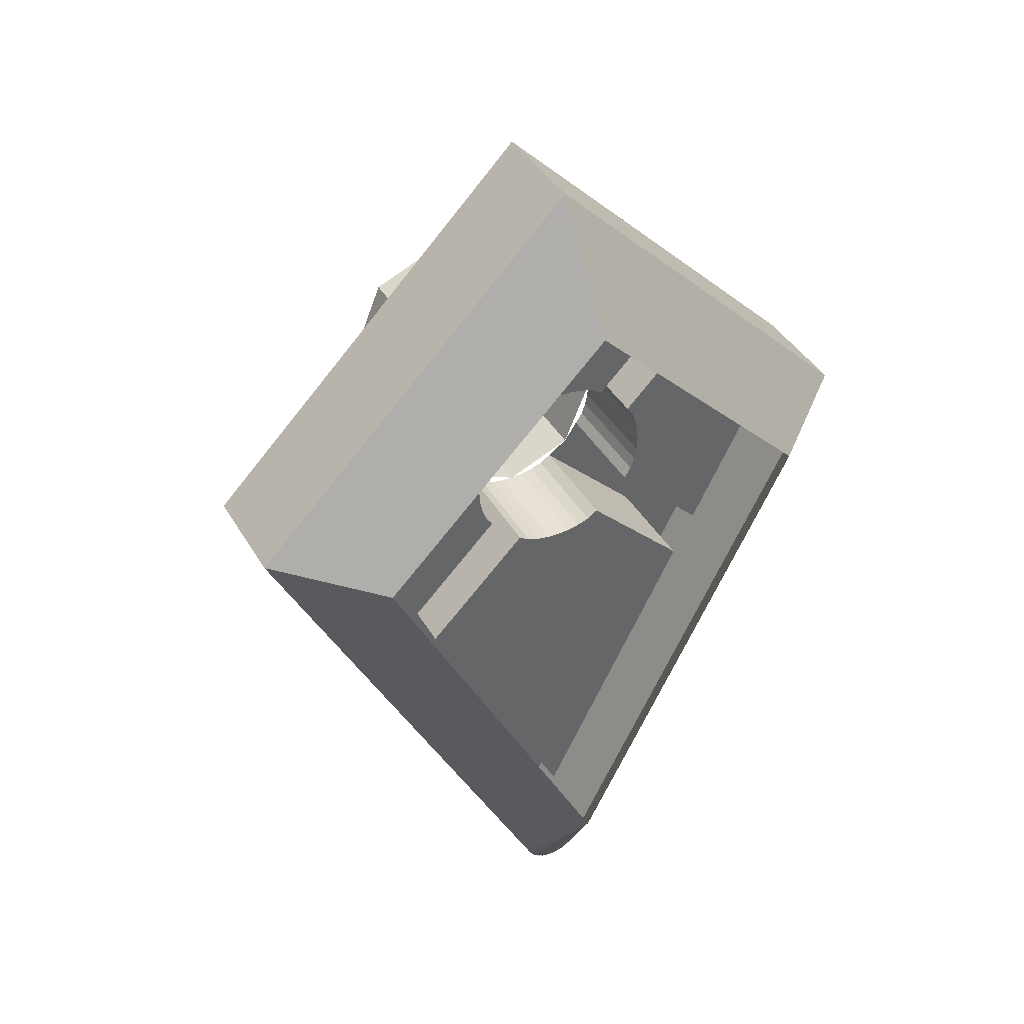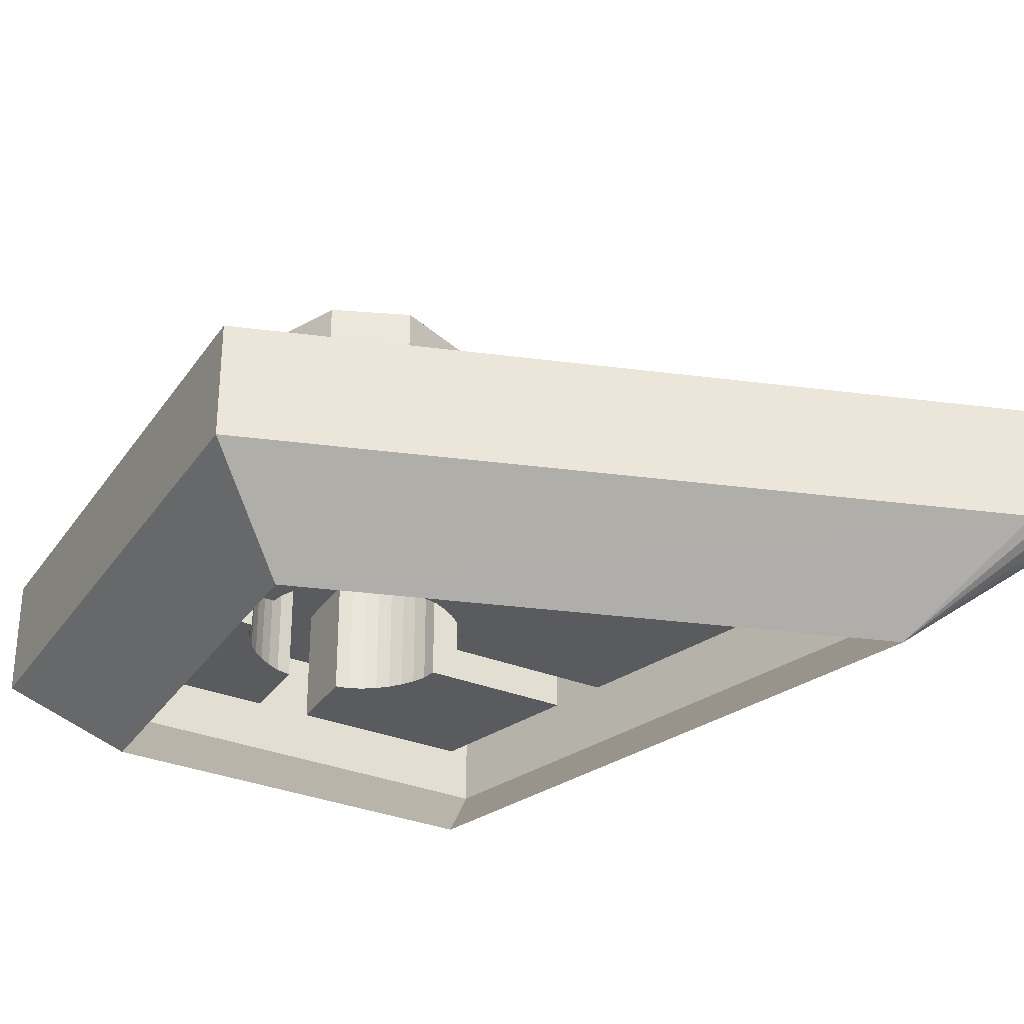
<metadata>
{"format":"obj","ext":"obj","renderer":"f3d","projection":"perspective","resolution":1024,"background":"white","views":[{"elev":41.1,"azim":-28.0,"up":"+Z"},{"elev":-32.6,"azim":106.3,"up":"+Y"}]}
</metadata>
<code>
v 0.1414 0 0.1414
v 0.2 0 0
v 0.2 0.4 0
v 0.1414 0.4 0.1414
v 0 0 0.2
v 0.1414 0 0.1414
v 0.1414 0.4 0.1414
v 0 0.4 0.2
v -0.1414 0 0.1414
v 0 0 0.2
v 0 0.4 0.2
v -0.1414 0.4 0.1414
v -0.2 0 0
v -0.1414 0 0.1414
v -0.1414 0.4 0.1414
v -0.2 0.4 0
v -0.1414 0 -0.1414
v -0.2 0 0
v -0.2 0.4 0
v -0.1414 0.4 -0.1414
v 0 0 -0.2
v -0.1414 0 -0.1414
v -0.1414 0.4 -0.1414
v 0 0.4 -0.2
v 0.1414 0 -0.1414
v 0 0 -0.2
v 0 0.4 -0.2
v 0.1414 0.4 -0.1414
v 0.2 0 0
v 0.1414 0 -0.1414
v 0.1414 0.4 -0.1414
v 0.2 0.4 0
v 0 0.4 0
v 0.2 0.4 0
v 0.1414 0.4 0.1414
v 0 0.4 0
v 0.1414 0.4 0.1414
v 0 0.4 0.2
v 0 0.4 0
v 0 0.4 0.2
v -0.1414 0.4 0.1414
v 0 0.4 0
v -0.1414 0.4 0.1414
v -0.2 0.4 0
v 0 0.4 0
v -0.2 0.4 0
v -0.1414 0.4 -0.1414
v 0 0.4 0
v -0.1414 0.4 -0.1414
v 0 0.4 -0.2
v 0 0.4 0
v 0 0.4 -0.2
v 0.1414 0.4 -0.1414
v 0 0.4 0
v 0.1414 0.4 -0.1414
v 0.2 0.4 0
v 0 0 0.4596
v -0.1945 0 0.2651
v 0 0 0.7071
v 0.1945 0 0.2651
v 0 0 0.4596
v 0 0 0.7071
v 0.1945 0 0.2651
v 0 0 0.7071
v 0.7071 0 0
v 0.2651 0 0.1945
v 0 0 0.7071
v -0.1945 0 0.2651
v -0.2651 0 0.1945
v -0.7071 0 0
v -0.2651 0 0.1945
v -0.4942 0 -0.0346
v -0.7071 0 0
v -0.4942 0 -0.0346
v -0.3645 0 -0.2939
v -0.7071 0 0
v 0.7071 0 0
v 0.3645 0 -0.2939
v 0.4942 0 -0.0346
v 0.7071 0 0
v 0.4942 0 -0.0346
v 0.2651 0 0.1945
v 0.0693 0 -1.275
v 0 0 -1.322
v 0 0 -1.023
v 0.3174 0 -0.3881
v 0.3174 0 -0.3881
v 0.3645 0 -0.2939
v 0.7071 0 0
v 0.0693 0 -1.275
v 0 0 -1.023
v 0 0 -1.322
v -0.0693 0 -1.275
v -0.3174 0 -0.3881
v -0.3174 0 -0.3881
v -0.0693 0 -1.275
v -0.7071 0 0
v -0.3645 0 -0.2939
v 0 0 -1.322
v 0.009787 0 -1.321
v 0.01941 0 -1.319
v 0 0 -1.322
v 0.01941 0 -1.319
v 0.0287 0 -1.316
v 0 0 -1.322
v 0.0287 0 -1.316
v 0.0375 0 -1.312
v 0 0 -1.322
v 0.0375 0 -1.312
v 0.04566 0 -1.306
v 0 0 -1.322
v 0.04566 0 -1.306
v 0.05303 0 -1.3
v 0 0 -1.322
v 0.05303 0 -1.3
v 0.05951 0 -1.292
v 0 0 -1.322
v 0.05951 0 -1.292
v 0.06495 0 -1.284
v 0 0 -1.322
v 0.06495 0 -1.284
v 0.06929 0 -1.275
v 0 0 -1.322
v -0.009787 0 -1.321
v -0.01941 0 -1.319
v 0 0 -1.322
v -0.01941 0 -1.319
v -0.0287 0 -1.316
v 0 0 -1.322
v -0.0287 0 -1.316
v -0.0375 0 -1.312
v 0 0 -1.322
v -0.0375 0 -1.312
v -0.04566 0 -1.306
v 0 0 -1.322
v -0.04566 0 -1.306
v -0.05303 0 -1.3
v 0 0 -1.322
v -0.05303 0 -1.3
v -0.05951 0 -1.292
v 0 0 -1.322
v -0.05951 0 -1.292
v -0.06495 0 -1.284
v 0 0 -1.322
v -0.06495 0 -1.284
v -0.06929 0 -1.275
v 0.1698 0 -0.09905
v 0.3645 0 -0.2939
v 0.1414 0 -0.1414
v 0.3645 0 -0.2939
v 0.3174 0 -0.3881
v 0.09905 0 -0.1698
v 0.1414 0 -0.1414
v -0.3645 0 -0.2939
v -0.1414 0 -0.1414
v -0.09905 0 -0.1698
v -0.3174 0 -0.3881
v -0.1414 0 -0.1414
v -0.3645 0 -0.2939
v -0.1698 0 -0.09905
v -0.1414 0 0.1414
v -0.1698 0 0.09905
v -0.2651 0 0.1945
v -0.09905 0 0.1698
v -0.1414 0 0.1414
v -0.2651 0 0.1945
v -0.1945 0 0.2651
v 0.1698 0 0.09905
v 0.1414 0 0.1414
v 0.2651 0 0.1945
v 0.2651 0 0.1945
v 0.1414 0 0.1414
v 0.09905 0 0.1698
v 0.1945 0 0.2651
v 0.1932 0 -0.05176
v 0.1932 -0.225 -0.05176
v 0.1848 -0.225 -0.07654
v 0.1848 0 -0.07654
v 0.1983 0 -0.0261
v 0.1983 -0.225 -0.0261
v 0.1932 -0.225 -0.05176
v 0.1932 0 -0.05176
v 0.2 0 2e-06
v 0.2 -0.225 2e-06
v 0.1983 -0.225 -0.0261
v 0.1983 0 -0.0261
v 0.1983 0 0.02611
v 0.1983 -0.225 0.02611
v 0.2 -0.225 2e-06
v 0.2 0 2e-06
v 0.1932 0 0.05177
v 0.1932 -0.225 0.05177
v 0.1983 -0.225 0.02611
v 0.1983 0 0.02611
v 0.1848 0 0.07654
v 0.1848 -0.225 0.07654
v 0.1932 -0.225 0.05177
v 0.1932 0 0.05177
v -0.1932 0 0.05176
v -0.1932 -0.225 0.05176
v -0.1848 -0.225 0.07654
v -0.1848 0 0.07654
v -0.1983 0 0.0261
v -0.1983 -0.225 0.0261
v -0.1932 -0.225 0.05176
v -0.1932 0 0.05176
v -0.2 0 -2e-06
v -0.2 -0.225 -2e-06
v -0.1983 -0.225 0.0261
v -0.1983 0 0.0261
v -0.1983 0 -0.02611
v -0.1983 -0.225 -0.02611
v -0.2 -0.225 -2e-06
v -0.2 0 -2e-06
v -0.1932 0 -0.05177
v -0.1932 -0.225 -0.05177
v -0.1983 -0.225 -0.02611
v -0.1983 0 -0.02611
v -0.1848 0 -0.07654
v -0.1848 -0.225 -0.07654
v -0.1932 -0.225 -0.05177
v -0.1932 0 -0.05177
v 0.05176 0 0.1932
v 0.05176 -0.225 0.1932
v 0.07654 -0.225 0.1848
v 0.07654 0 0.1848
v 0.0261 0 0.1983
v 0.0261 -0.225 0.1983
v 0.05176 -0.225 0.1932
v 0.05176 0 0.1932
v -2e-06 0 0.2
v -2e-06 -0.225 0.2
v 0.0261 -0.225 0.1983
v 0.0261 0 0.1983
v -0.02611 0 0.1983
v -0.02611 -0.225 0.1983
v -2e-06 -0.225 0.2
v -2e-06 0 0.2
v -0.05177 0 0.1932
v -0.05177 -0.225 0.1932
v -0.02611 -0.225 0.1983
v -0.02611 0 0.1983
v -0.07654 0 0.1848
v -0.07654 -0.225 0.1848
v -0.05177 -0.225 0.1932
v -0.05177 0 0.1932
v -0.05176 0 -0.1932
v -0.05176 -0.225 -0.1932
v -0.07654 -0.225 -0.1848
v -0.07654 0 -0.1848
v -0.0261 0 -0.1983
v -0.0261 -0.225 -0.1983
v -0.05176 -0.225 -0.1932
v -0.05176 0 -0.1932
v 2e-06 0 -0.2
v 2e-06 -0.225 -0.2
v -0.0261 -0.225 -0.1983
v -0.0261 0 -0.1983
v 0.02611 0 -0.1983
v 0.02611 -0.225 -0.1983
v 2e-06 -0.225 -0.2
v 2e-06 0 -0.2
v 0.05177 0 -0.1932
v 0.05177 -0.225 -0.1932
v 0.02611 -0.225 -0.1983
v 0.02611 0 -0.1983
v 0.07654 0 -0.1848
v 0.07654 -0.225 -0.1848
v 0.05177 -0.225 -0.1932
v 0.05177 0 -0.1932
v 0.1945 0 0.2651
v 0.1945 -0.225 0.2651
v 0 -0.225 0.4596
v 0 0 0.4596
v 0.1945 0 0.2651
v 0.09905 0 0.1698
v 0.09905 -0.225 0.1698
v 0.1945 -0.225 0.2651
v 0.07654 0 0.1848
v 0.07654 -0.225 0.1848
v 0.09905 -0.225 0.1698
v 0.09905 0 0.1698
v 0.1698 0 0.09905
v 0.1698 -0.225 0.09905
v 0.1847 -0.225 0.07655
v 0.1847 0 0.07655
v 0.2651 -0.225 0.1945
v 0.1698 -0.225 0.09905
v 0.1698 0 0.09905
v 0.2651 0 0.1945
v 0.4942 0 -0.0346
v 0.4942 -0.225 -0.0346
v 0.2651 -0.225 0.1945
v 0.2651 0 0.1945
v 0.4942 0 -0.0346
v 0.3645 0 -0.2939
v 0.3645 -0.225 -0.2939
v 0.4942 -0.225 -0.0346
v 0.3645 0 -0.2939
v 0.1698 0 -0.09905
v 0.1698 -0.225 -0.09905
v 0.3645 -0.225 -0.2939
v 0.1698 -0.225 -0.09905
v 0.1698 0 -0.09905
v 0.1848 0 -0.07655
v 0.1848 -0.225 -0.07655
v 0.09905 -0.225 -0.1698
v 0.07655 -0.225 -0.1847
v 0.07655 0 -0.1848
v 0.09905 0 -0.1698
v 0.3174 0 -0.3881
v 0.3174 -0.225 -0.3881
v 0.09905 -0.225 -0.1697
v 0.09905 0 -0.1697
v 0 0 -1.023
v 0 -0.225 -1.023
v 0.3174 -0.225 -0.3881
v 0.3174 0 -0.3881
v 0 0 0.4596
v -0.1945 0 0.2651
v -0.1945 -0.225 0.2651
v 0 -0.225 0.4596
v -0.1945 0 0.2651
v -0.09905 0 0.1698
v -0.09905 -0.225 0.1698
v -0.1945 -0.225 0.2651
v -0.09905 -0.225 0.1698
v -0.07654 -0.225 0.1848
v -0.07654 0 0.1848
v -0.09905 0 0.1698
v -0.1847 -0.225 0.07655
v -0.1698 -0.225 0.09905
v -0.1698 0 0.09905
v -0.1847 0 0.07655
v -0.2651 -0.225 0.1945
v -0.1698 -0.225 0.09905
v -0.1698 0 0.09905
v -0.2651 0 0.1945
v -0.4942 0 -0.0346
v -0.4942 -0.225 -0.0346
v -0.2651 -0.225 0.1945
v -0.2651 0 0.1945
v -0.4942 0 -0.0346
v -0.3645 0 -0.2939
v -0.3645 -0.225 -0.2939
v -0.4942 -0.225 -0.0346
v -0.3645 0 -0.2939
v -0.1698 0 -0.09905
v -0.1698 -0.225 -0.09905
v -0.3645 -0.225 -0.2939
v -0.1848 0 -0.07655
v -0.1698 0 -0.09905
v -0.1698 -0.225 -0.09905
v -0.1848 -0.225 -0.07655
v -0.07655 0 -0.1848
v -0.07655 -0.225 -0.1847
v -0.09905 -0.225 -0.1698
v -0.09905 0 -0.1698
v -0.3174 0 -0.3881
v -0.3174 -0.225 -0.3881
v -0.09905 -0.225 -0.1697
v -0.09905 0 -0.1697
v 0 0 -1.023
v -0.3174 0 -0.3881
v -0.3174 -0.225 -0.3881
v 0 -0.225 -1.023
v 0.1932 -0.225 -0.05176
v 0.1848 -0.225 -0.07654
v 0.2613 -0.225 0.1082
v 0.1983 -0.225 -0.0261
v 0.1932 -0.225 -0.05176
v 0.2613 -0.225 0.1082
v 0.2 -0.225 2e-06
v 0.1983 -0.225 -0.0261
v 0.2613 -0.225 0.1082
v 0.1983 -0.225 0.02611
v 0.2 -0.225 2e-06
v 0.2613 -0.225 0.1082
v 0.1932 -0.225 0.05177
v 0.1983 -0.225 0.02611
v 0.2613 -0.225 0.1082
v 0.1848 -0.225 0.07654
v 0.1932 -0.225 0.05177
v 0.2613 -0.225 0.1082
v -0.1932 -0.225 0.05176
v -0.1848 -0.225 0.07654
v -0.2613 -0.225 -0.1082
v -0.1983 -0.225 0.0261
v -0.1932 -0.225 0.05176
v -0.2613 -0.225 -0.1082
v -0.2 -0.225 -2e-06
v -0.1983 -0.225 0.0261
v -0.2613 -0.225 -0.1082
v -0.1983 -0.225 -0.02611
v -0.2 -0.225 -2e-06
v -0.2613 -0.225 -0.1082
v -0.1932 -0.225 -0.05177
v -0.1983 -0.225 -0.02611
v -0.2613 -0.225 -0.1082
v -0.1848 -0.225 -0.07654
v -0.1932 -0.225 -0.05177
v -0.2613 -0.225 -0.1082
v 0.05176 -0.225 0.1932
v 0.07654 -0.225 0.1848
v -0.1082 -0.225 0.2613
v 0.0261 -0.225 0.1983
v 0.05176 -0.225 0.1932
v -0.1082 -0.225 0.2613
v -2e-06 -0.225 0.2
v 0.0261 -0.225 0.1983
v -0.1082 -0.225 0.2613
v -0.02611 -0.225 0.1983
v -2e-06 -0.225 0.2
v -0.1082 -0.225 0.2613
v -0.05177 -0.225 0.1932
v -0.02611 -0.225 0.1983
v -0.1082 -0.225 0.2613
v -0.07654 -0.225 0.1848
v -0.05177 -0.225 0.1932
v -0.1082 -0.225 0.2613
v -0.05176 -0.225 -0.1932
v -0.07654 -0.225 -0.1848
v 0.1082 -0.225 -0.2613
v -0.0261 -0.225 -0.1983
v -0.05176 -0.225 -0.1932
v 0.1082 -0.225 -0.2613
v 2e-06 -0.225 -0.2
v -0.0261 -0.225 -0.1983
v 0.1082 -0.225 -0.2613
v 0.02611 -0.225 -0.1983
v 2e-06 -0.225 -0.2
v 0.1082 -0.225 -0.2613
v 0.05177 -0.225 -0.1932
v 0.02611 -0.225 -0.1983
v 0.1082 -0.225 -0.2613
v 0.07654 -0.225 -0.1848
v 0.05177 -0.225 -0.1932
v 0.1082 -0.225 -0.2613
v -0.1082 -0.225 0.2613
v -0.07655 -0.225 0.1848
v -0.09905 -0.225 0.1698
v -0.1945 -0.225 0.2651
v 0.1945 -0.225 0.2651
v 0.07654 -0.225 0.1848
v -0.1082 -0.225 0.2613
v 0 -0.225 0.4596
v -0.1082 -0.225 0.2613
v -0.1945 -0.225 0.2651
v 0 -0.225 0.4596
v 0.09905 -0.225 0.1698
v 0.07654 -0.225 0.1848
v 0.1945 -0.225 0.2651
v 0.1698 -0.225 -0.09905
v 0.1848 -0.225 -0.07654
v 0.3645 -0.225 -0.2939
v 0.2613 -0.225 0.1082
v 0.2651 -0.225 0.1945
v 0.4942 -0.225 -0.0346
v 0.2613 -0.225 0.1082
v 0.1847 -0.225 0.07655
v 0.1698 -0.225 0.09905
v 0.2651 -0.225 0.1945
v 0.1848 -0.225 -0.07654
v 0.2613 -0.225 0.1082
v 0.4942 -0.225 -0.0346
v 0.3645 -0.225 -0.2939
v -0.2613 -0.225 -0.1082
v -0.1848 -0.225 -0.07655
v -0.1698 -0.225 -0.09905
v -0.3645 -0.225 -0.2939
v -0.1848 -0.225 0.07654
v -0.2613 -0.225 -0.1082
v -0.4942 -0.225 -0.0346
v -0.2651 -0.225 0.1945
v -0.1698 -0.225 0.09905
v -0.1848 -0.225 0.07654
v -0.2651 -0.225 0.1945
v -0.4942 -0.225 -0.0346
v -0.2613 -0.225 -0.1082
v -0.3645 -0.225 -0.2939
v 0.1082 -0.225 -0.2613
v 0.07655 -0.225 -0.1847
v 0.09905 -0.225 -0.1698
v 0.3174 -0.225 -0.3881
v 0.1082 -0.225 -0.2613
v 0.3174 -0.225 -0.3881
v 0 -0.225 -1.023
v -0.3174 -0.225 -0.3881
v -0.09905 -0.225 -0.1698
v -0.07655 -0.225 -0.1847
v -0.3174 -0.225 -0.3881
v -0.3174 -0.225 -0.3881
v -0.07655 -0.225 -0.1847
v 0.1082 -0.225 -0.2613
v -0.7071 0 0
v -0.7071 -0.225 0
v 0 -0.225 0.7071
v 0 0 0.7071
v 0 -0.225 0.7071
v 0.7071 -0.225 0
v 0.7071 0 0
v 0 0 0.7071
v 0.7071 0 0
v 0.0693 0 -1.275
v 0.0693 -0.225 -1.275
v 0.7071 -0.225 0
v -0.7071 0 0
v -0.0693 0 -1.275
v -0.0693 -0.225 -1.275
v -0.7071 -0.225 0
v 0 -0.225 -1.322
v 0.009787 -0.225 -1.321
v 0.009787 0 -1.321
v 0 0 -1.322
v 0.009787 -0.225 -1.321
v 0.01941 -0.225 -1.319
v 0.01941 0 -1.319
v 0.009787 0 -1.321
v 0.01941 -0.225 -1.319
v 0.0287 -0.225 -1.316
v 0.0287 0 -1.316
v 0.01941 0 -1.319
v 0.0287 -0.225 -1.316
v 0.0375 -0.225 -1.312
v 0.0375 0 -1.312
v 0.0287 0 -1.316
v 0.0375 -0.225 -1.312
v 0.04566 -0.225 -1.306
v 0.04566 0 -1.306
v 0.0375 0 -1.312
v 0.04566 -0.225 -1.306
v 0.05303 -0.225 -1.3
v 0.05303 0 -1.3
v 0.04566 0 -1.306
v 0.05303 -0.225 -1.3
v 0.05951 -0.225 -1.292
v 0.05951 0 -1.292
v 0.05303 0 -1.3
v 0.05951 -0.225 -1.292
v 0.06495 -0.225 -1.284
v 0.06495 0 -1.284
v 0.05951 0 -1.292
v 0.06495 -0.225 -1.284
v 0.06929 -0.225 -1.275
v 0.06929 0 -1.275
v 0.06495 0 -1.284
v 0 -0.225 -1.322
v -0.009787 -0.225 -1.321
v -0.009787 0 -1.321
v 0 0 -1.322
v -0.009787 -0.225 -1.321
v -0.01941 -0.225 -1.319
v -0.01941 0 -1.319
v -0.009787 0 -1.321
v -0.01941 -0.225 -1.319
v -0.0287 -0.225 -1.316
v -0.0287 0 -1.316
v -0.01941 0 -1.319
v -0.0287 -0.225 -1.316
v -0.0375 -0.225 -1.312
v -0.0375 0 -1.312
v -0.0287 0 -1.316
v -0.0375 -0.225 -1.312
v -0.04566 -0.225 -1.306
v -0.04566 0 -1.306
v -0.0375 0 -1.312
v -0.04566 -0.225 -1.306
v -0.05303 -0.225 -1.3
v -0.05303 0 -1.3
v -0.04566 0 -1.306
v -0.05303 -0.225 -1.3
v -0.05951 -0.225 -1.292
v -0.05951 0 -1.292
v -0.05303 0 -1.3
v -0.05951 -0.225 -1.292
v -0.06495 -0.225 -1.284
v -0.06495 0 -1.284
v -0.05951 0 -1.292
v -0.06495 -0.225 -1.284
v -0.06929 -0.225 -1.275
v -0.06929 0 -1.275
v -0.06495 0 -1.284
v 0.4942 -0.4 -0.0346
v 0.7071 -0.225 0
v 0 -0.225 0.7071
v 0 -0.4 0.4596
v 0 -0.4 0.4596
v 0 -0.225 0.7071
v -0.7071 -0.225 0
v -0.4942 -0.4 -0.0346
v 0.4942 -0.4 -0.0346
v 0 -0.4 -1.023
v 0.0693 -0.225 -1.275
v 0.7071 -0.225 0
v -0.0693 -0.225 -1.275
v 0 -0.4 -1.023
v -0.4942 -0.4 -0.0346
v -0.7071 -0.225 0
v 0 -0.4 -1.022
v 0.0287 -0.225 -1.316
v 0 -0.225 -1.322
v 0 -0.4 -1.022
v 0.05303 -0.225 -1.3
v 0.0287 -0.225 -1.316
v 0 -0.4 -1.022
v 0.06929 -0.225 -1.275
v 0.05303 -0.225 -1.3
v 0 -0.4 -1.022
v -0.0287 -0.225 -1.316
v 0 -0.225 -1.322
v 0 -0.4 -1.022
v -0.05303 -0.225 -1.3
v -0.0287 -0.225 -1.316
v 0 -0.4 -1.022
v -0.06929 -0.225 -1.275
v -0.05303 -0.225 -1.3
g mesh7022404
f 1 2 3
f 3 4 1
f 5 6 7
f 7 8 5
f 9 10 11
f 11 12 9
f 13 14 15
f 15 16 13
f 17 18 19
f 19 20 17
f 21 22 23
f 23 24 21
f 25 26 27
f 27 28 25
f 29 30 31
f 31 32 29
g mesh7022406
f 33 35 34
f 36 38 37
f 39 41 40
f 42 44 43
f 45 47 46
f 48 50 49
f 51 53 52
f 54 56 55
g mesh7022409
f 57 58 59
f 60 61 62
f 63 64 65
f 65 66 63
f 67 68 69
f 69 70 67
f 71 72 73
f 74 75 76
f 77 78 79
f 80 81 82
f 83 84 85
f 85 86 83
f 87 88 89
f 89 90 87
f 91 92 93
f 93 94 91
f 95 96 97
f 97 98 95
g mesh7022410
f 99 101 100
f 102 104 103
f 105 107 106
f 108 110 109
f 111 113 112
f 114 116 115
f 117 119 118
f 120 122 121
g mesh7022412
f 123 124 125
f 126 127 128
f 129 130 131
f 132 133 134
f 135 136 137
f 138 139 140
f 141 142 143
f 144 145 146
g mesh7022414
f 147 148 149
f 150 151 152
f 152 153 150
f 154 155 156
f 156 157 154
f 158 159 160
f 161 162 163
f 164 165 166
f 166 167 164
f 168 169 170
f 171 172 173
f 173 174 171
g mesh7022416
f 175 176 177
f 177 178 175
f 179 180 181
f 181 182 179
f 183 184 185
f 185 186 183
f 187 188 189
f 189 190 187
f 191 192 193
f 193 194 191
f 195 196 197
f 197 198 195
g mesh7022418
f 199 200 201
f 201 202 199
f 203 204 205
f 205 206 203
f 207 208 209
f 209 210 207
f 211 212 213
f 213 214 211
f 215 216 217
f 217 218 215
f 219 220 221
f 221 222 219
g mesh7022420
f 223 224 225
f 225 226 223
f 227 228 229
f 229 230 227
f 231 232 233
f 233 234 231
f 235 236 237
f 237 238 235
f 239 240 241
f 241 242 239
f 243 244 245
f 245 246 243
g mesh7022422
f 247 248 249
f 249 250 247
f 251 252 253
f 253 254 251
f 255 256 257
f 257 258 255
f 259 260 261
f 261 262 259
f 263 264 265
f 265 266 263
f 267 268 269
f 269 270 267
g mesh7022424
f 271 272 273
f 273 274 271
g mesh7022426
f 275 276 277
f 277 278 275
f 279 280 281
f 281 282 279
f 283 284 285
f 285 286 283
g mesh7022428
f 287 288 289
f 289 290 287
g mesh7022430
f 291 292 293
f 293 294 291
g mesh7022432
f 295 296 297
f 297 298 295
g mesh7022434
f 299 300 301
f 301 302 299
f 303 304 305
f 305 306 303
f 307 308 309
f 309 310 307
g mesh7022436
f 311 312 313
f 313 314 311
g mesh7022438
f 315 316 317
f 317 318 315
g mesh7022441
f 319 321 320
f 321 319 322
g mesh7022443
f 323 325 324
f 325 323 326
f 327 328 329
f 329 330 327
f 331 332 333
f 333 334 331
g mesh7022445
f 335 337 336
f 337 335 338
g mesh7022447
f 339 341 340
f 341 339 342
g mesh7022449
f 343 345 344
f 345 343 346
g mesh7022451
f 347 349 348
f 349 347 350
f 351 352 353
f 353 354 351
f 355 356 357
f 357 358 355
g mesh7022453
f 359 361 360
f 361 359 362
g mesh7022455
f 363 364 365
f 365 366 363
g mesh7022458
f 367 369 368
f 370 372 371
f 373 375 374
f 376 378 377
f 379 381 380
f 382 384 383
g mesh7022460
f 385 387 386
f 388 390 389
f 391 393 392
f 394 396 395
f 397 399 398
f 400 402 401
g mesh7022462
f 403 405 404
f 406 408 407
f 409 411 410
f 412 414 413
f 415 417 416
f 418 420 419
g mesh7022464
f 421 423 422
f 424 426 425
f 427 429 428
f 430 432 431
f 433 435 434
f 436 438 437
g mesh7022466
f 439 440 441
f 441 442 439
f 443 444 445
f 445 446 443
f 447 448 449
f 450 451 452
f 453 454 455
f 456 457 458
f 459 460 461
f 461 462 459
f 463 464 465
f 465 466 463
f 467 468 469
f 469 470 467
f 471 472 473
f 473 474 471
f 475 476 477
f 478 479 480
f 481 482 483
f 483 484 481
f 485 486 487
f 487 488 485
f 489 490 491
f 492 493 494
g mesh7022472
f 495 496 497
f 497 498 495
g mesh7022474
f 499 500 501
f 501 502 499
g mesh7022476
f 503 505 504
f 505 503 506
g mesh7022478
f 507 508 509
f 509 510 507
g mesh7022483
f 511 513 512
f 513 511 514
f 515 517 516
f 517 515 518
f 519 521 520
f 521 519 522
f 523 525 524
f 525 523 526
f 527 529 528
f 529 527 530
f 531 533 532
f 533 531 534
f 535 537 536
f 537 535 538
f 539 541 540
f 541 539 542
f 543 545 544
f 545 543 546
g mesh7022488
f 547 548 549
f 549 550 547
f 551 552 553
f 553 554 551
f 555 556 557
f 557 558 555
f 559 560 561
f 561 562 559
f 563 564 565
f 565 566 563
f 567 568 569
f 569 570 567
f 571 572 573
f 573 574 571
f 575 576 577
f 577 578 575
f 579 580 581
f 581 582 579
g mesh7022490
f 583 584 585
f 585 586 583
f 587 588 589
f 589 590 587
f 591 592 593
f 593 594 591
f 595 596 597
f 597 598 595
g mesh7022492
f 599 601 600
f 602 604 603
f 605 607 606
g mesh7022494
f 608 609 610
f 611 612 613
f 614 615 616

</code>
